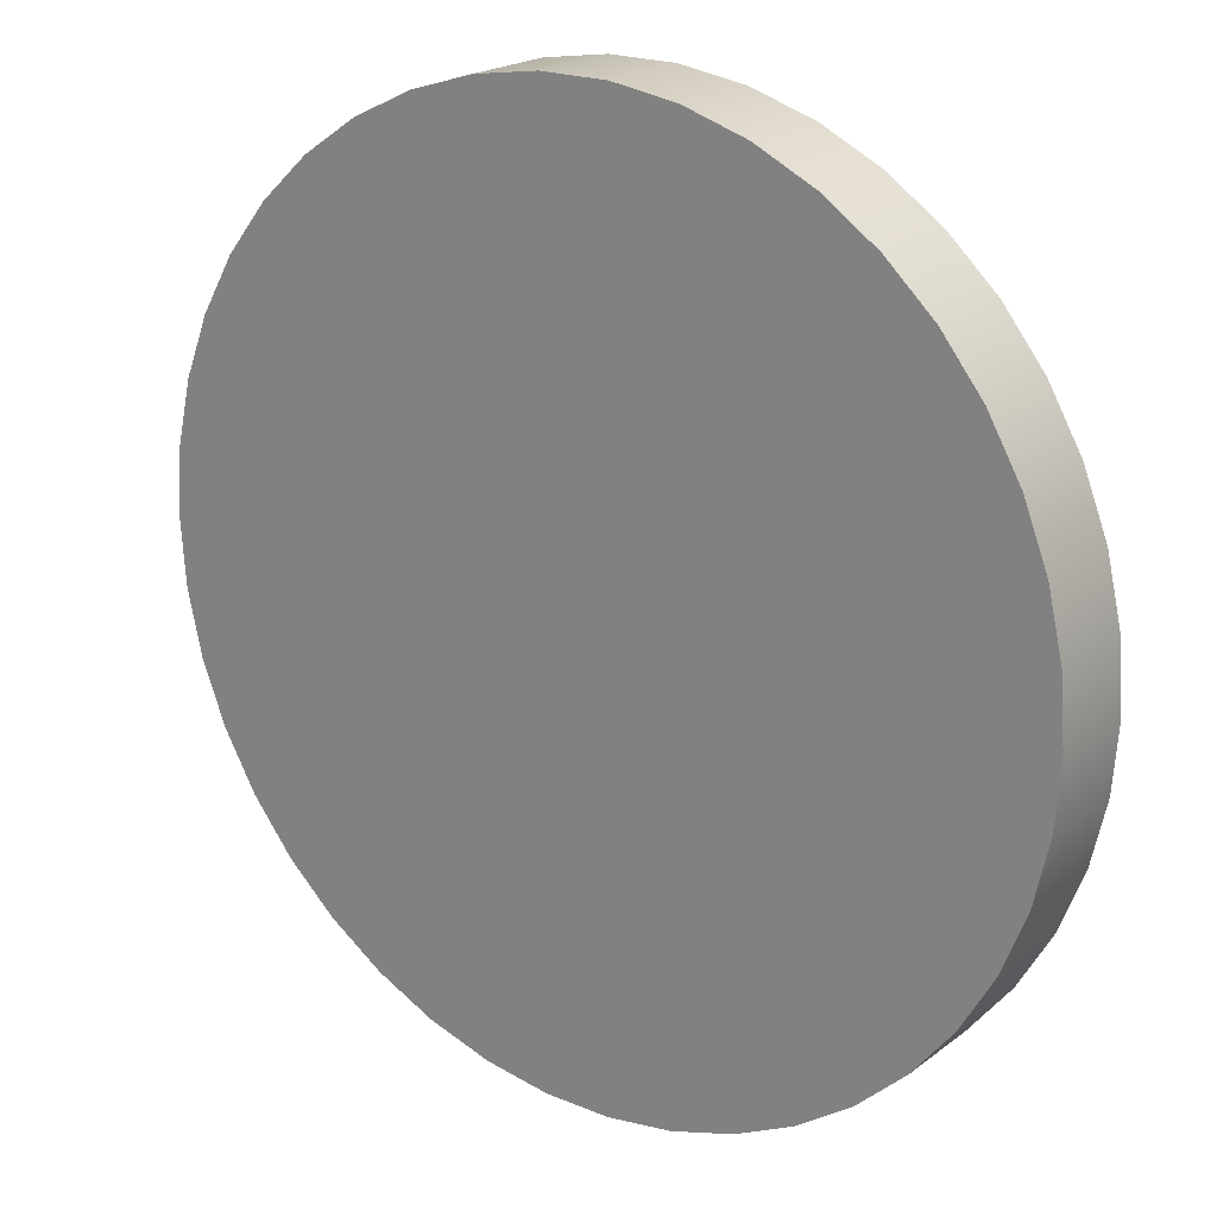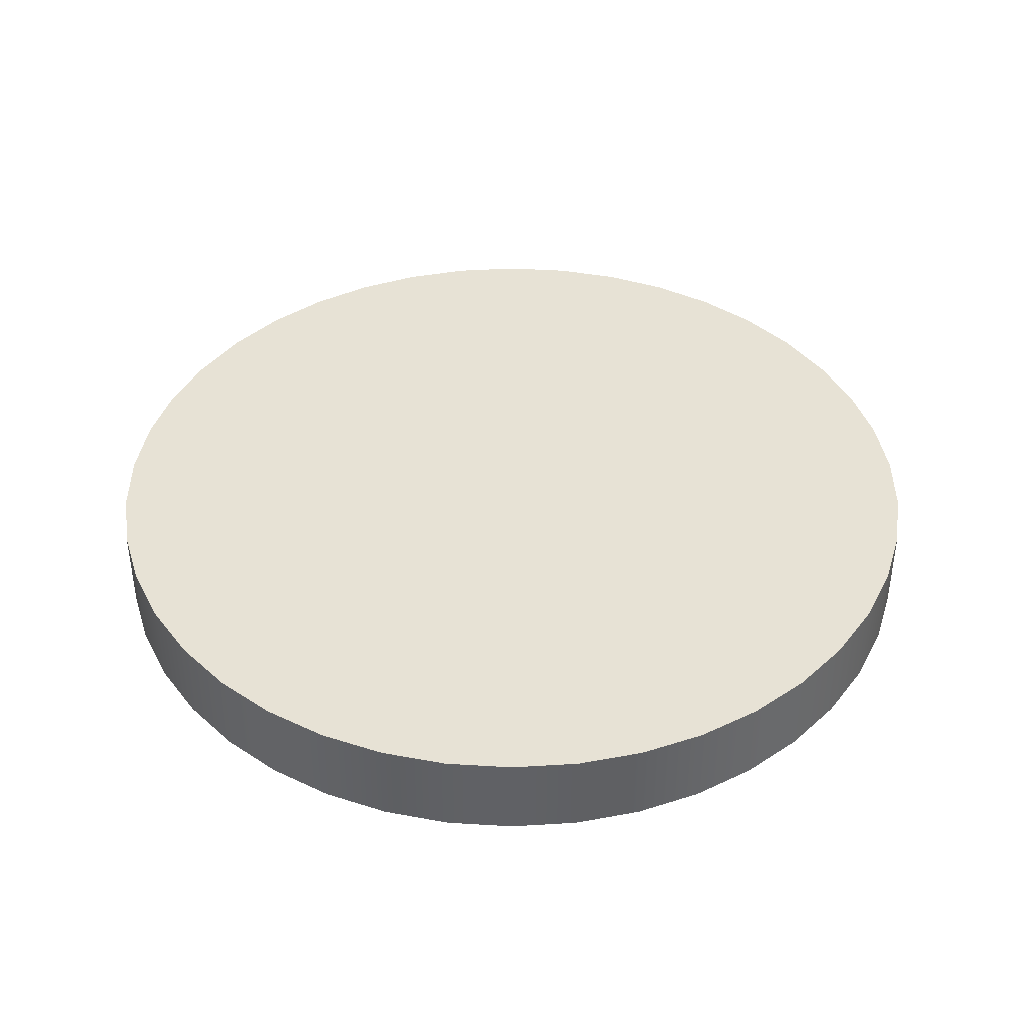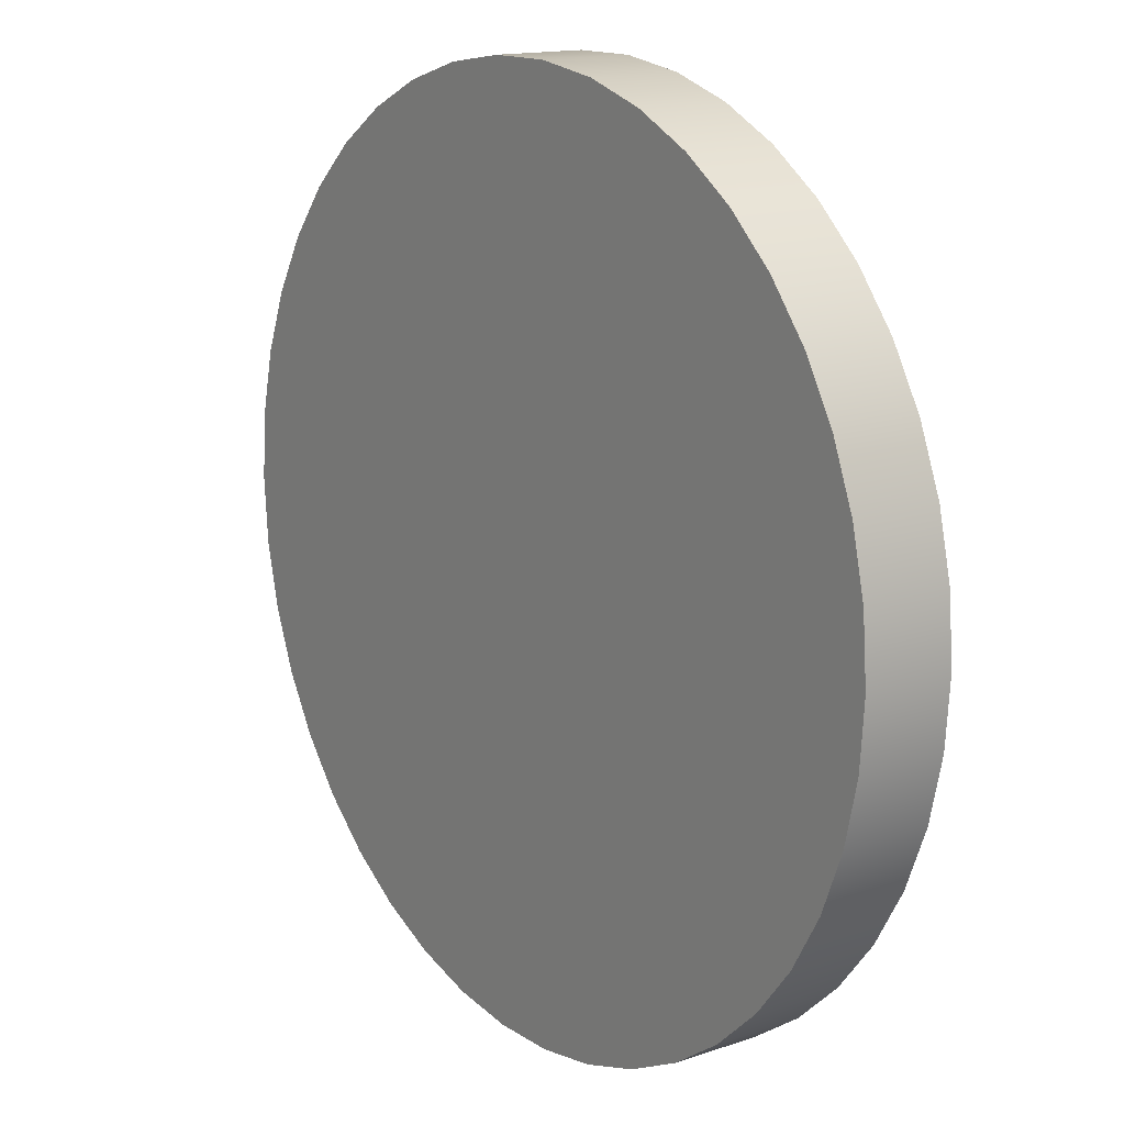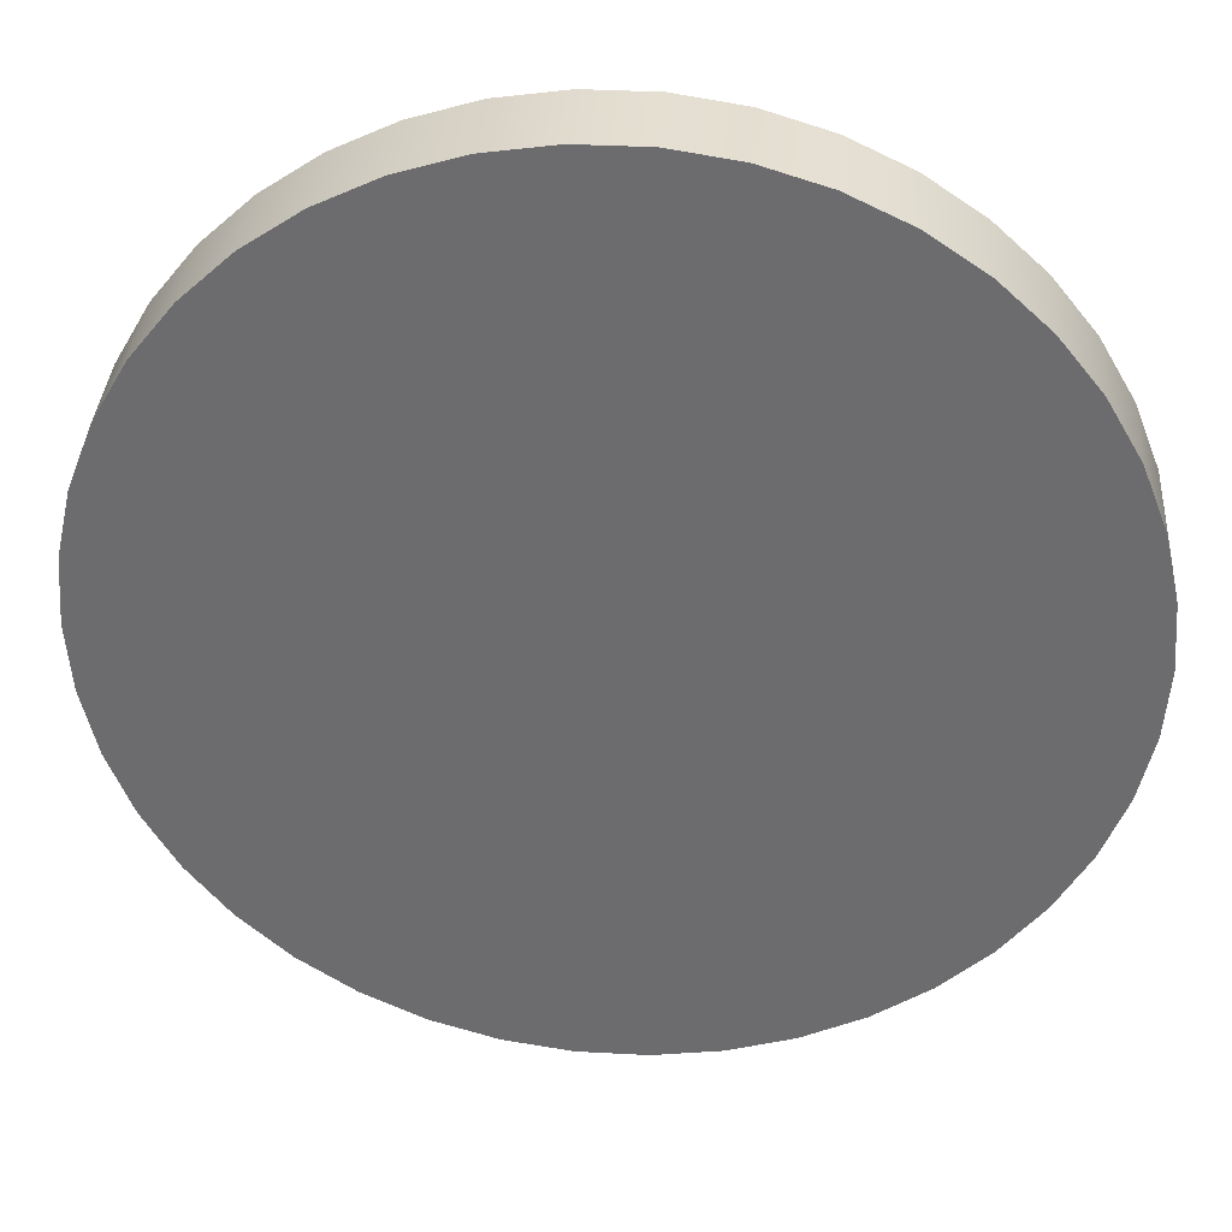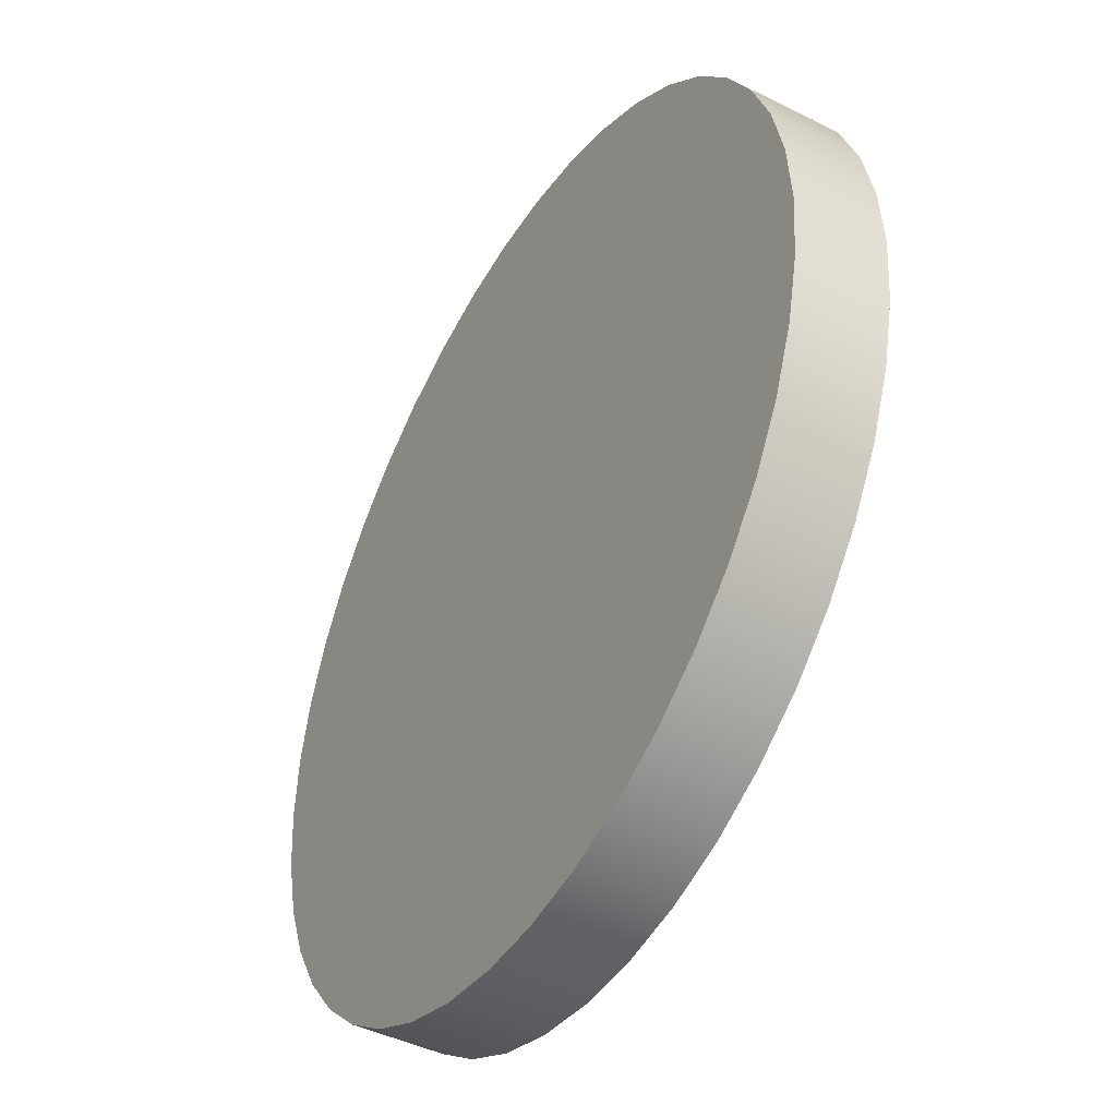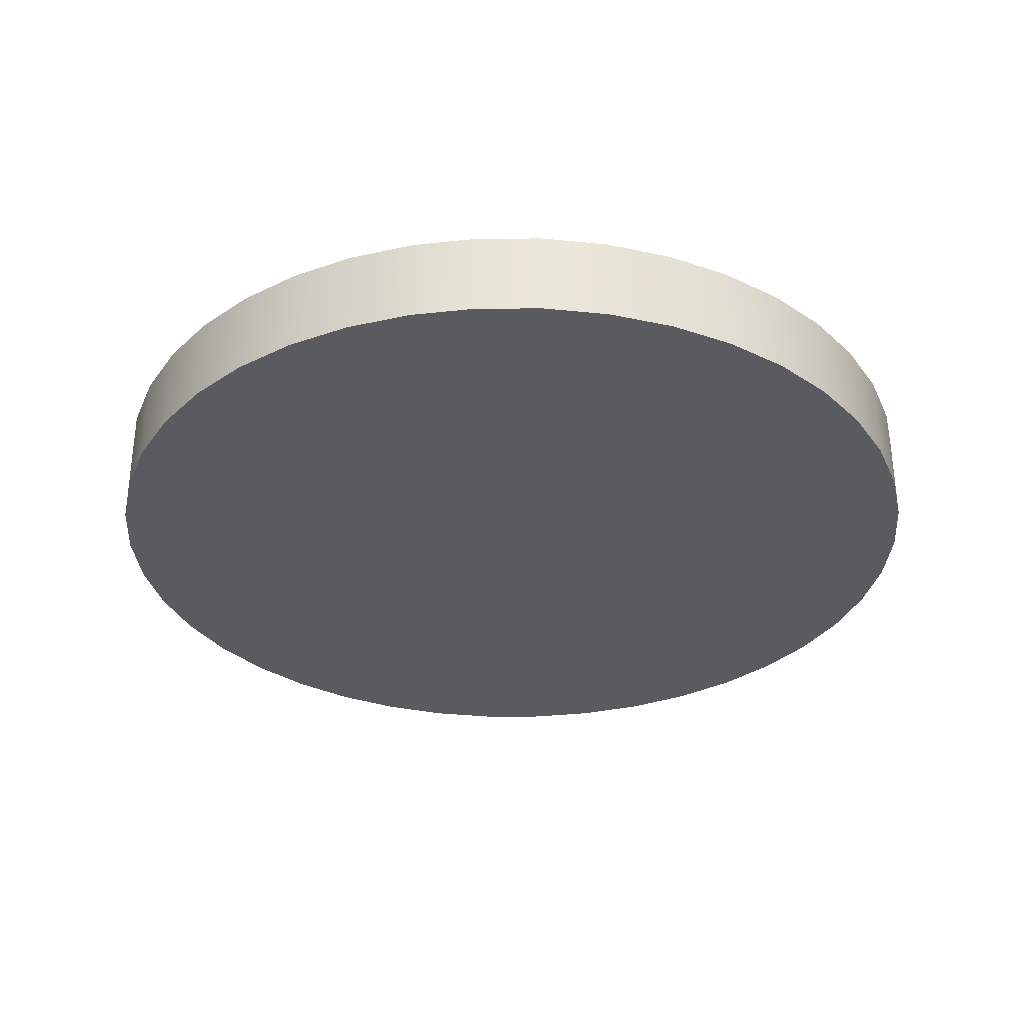
<metadata>
{"format":"obj","ext":"obj","renderer":"f3d","projection":"perspective","resolution":1024,"background":"white","views":[{"elev":20.7,"azim":-143.1,"up":"+Y"},{"elev":40.5,"azim":90.0,"up":"+Z"},{"elev":14.9,"azim":53.7,"up":"+Y"},{"elev":35.7,"azim":4.1,"up":"+Y"},{"elev":-44.3,"azim":59.9,"up":"+Y"},{"elev":-32.4,"azim":-128.3,"up":"+Z"}]}
</metadata>
<code>
g Body1
v -100 -0 20
v -98.88 14.9 20
v -95.56 29.48 20
v -90.1 43.39 20
v -82.62 56.33 20
v -73.31 68.02 20
v -62.35 78.18 20
v -50 86.6 20
v -36.53 93.09 20
v -22.25 97.49 20
v -7.473 99.72 20
v 7.473 99.72 20
v 22.25 97.49 20
v 36.53 93.09 20
v 50 86.6 20
v 62.35 78.18 20
v 73.31 68.02 20
v 82.62 56.33 20
v 90.1 43.39 20
v 95.56 29.48 20
v 98.88 14.9 20
v 100 0 20
v 98.88 -14.9 20
v 95.56 -29.48 20
v 90.1 -43.39 20
v 82.62 -56.33 20
v 73.31 -68.02 20
v 62.35 -78.18 20
v 50 -86.6 20
v 36.53 -93.09 20
v 22.25 -97.49 20
v 7.473 -99.72 20
v -7.473 -99.72 20
v -22.25 -97.49 20
v -36.53 -93.09 20
v -50 -86.6 20
v -62.35 -78.18 20
v -73.31 -68.02 20
v -82.62 -56.33 20
v -90.1 -43.39 20
v -95.56 -29.48 20
v -98.88 -14.9 20
v -100 -0 0
v -98.88 -14.9 0
v -95.56 -29.48 0
v -90.1 -43.39 0
v -82.62 -56.33 0
v -73.31 -68.02 0
v -62.35 -78.18 0
v -50 -86.6 0
v -36.53 -93.09 0
v -22.25 -97.49 0
v -7.473 -99.72 0
v 7.473 -99.72 0
v 22.25 -97.49 0
v 36.53 -93.09 0
v 50 -86.6 0
v 62.35 -78.18 0
v 73.31 -68.02 0
v 82.62 -56.33 0
v 90.1 -43.39 0
v 95.56 -29.48 0
v 98.88 -14.9 0
v 100 0 0
v 98.88 14.9 0
v 95.56 29.48 0
v 90.1 43.39 0
v 82.62 56.33 0
v 73.31 68.02 0
v 62.35 78.18 0
v 50 86.6 0
v 36.53 93.09 0
v 22.25 97.49 0
v 7.473 99.72 0
v -7.473 99.72 0
v -22.25 97.49 0
v -36.53 93.09 0
v -50 86.6 0
v -62.35 78.18 0
v -73.31 68.02 0
v -82.62 56.33 0
v -90.1 43.39 0
v -95.56 29.48 0
v -98.88 14.9 0
f 2 84 1
f 1 84 43
f 1 43 42
f 42 43 44
f 42 44 41
f 41 44 45
f 41 45 40
f 40 45 46
f 40 46 39
f 39 46 47
f 39 47 38
f 38 47 48
f 38 48 37
f 37 48 49
f 37 49 36
f 36 49 50
f 36 50 35
f 35 50 51
f 35 51 34
f 34 51 52
f 34 52 33
f 33 52 53
f 33 53 32
f 32 53 54
f 32 54 31
f 31 54 55
f 31 55 30
f 30 55 56
f 30 56 29
f 29 56 57
f 29 57 28
f 28 57 58
f 28 58 27
f 27 58 59
f 27 59 26
f 26 59 60
f 26 60 25
f 25 60 61
f 25 61 24
f 24 61 62
f 24 62 23
f 23 62 63
f 23 63 22
f 22 63 64
f 22 64 21
f 21 64 65
f 21 65 20
f 20 65 66
f 20 66 19
f 19 66 67
f 19 67 18
f 18 67 68
f 18 68 17
f 17 68 69
f 17 69 16
f 16 69 70
f 16 70 15
f 15 70 71
f 15 71 14
f 14 71 72
f 14 72 13
f 13 72 73
f 13 73 12
f 12 73 74
f 12 74 11
f 11 74 75
f 11 75 10
f 10 75 76
f 10 76 9
f 9 76 77
f 9 77 8
f 8 77 78
f 8 78 7
f 7 78 79
f 7 79 6
f 6 79 80
f 6 80 5
f 5 80 81
f 5 81 4
f 4 81 82
f 4 82 3
f 3 82 83
f 3 83 2
f 2 83 84
f 42 23 1
f 1 23 22
f 1 22 2
f 2 22 21
f 2 21 3
f 3 21 20
f 3 20 4
f 4 20 19
f 4 19 5
f 5 19 18
f 5 18 6
f 6 18 17
f 6 17 7
f 7 17 16
f 7 16 8
f 8 16 15
f 8 15 9
f 9 15 14
f 9 14 10
f 10 14 13
f 10 13 11
f 11 13 12
f 23 42 24
f 24 42 41
f 24 41 25
f 25 41 40
f 25 40 26
f 26 40 39
f 26 39 27
f 27 39 38
f 27 38 28
f 28 38 37
f 28 37 29
f 29 37 36
f 29 36 30
f 30 36 35
f 30 35 31
f 31 35 34
f 31 34 32
f 32 34 33
f 84 65 43
f 43 65 64
f 43 64 44
f 44 64 63
f 44 63 45
f 45 63 62
f 45 62 46
f 46 62 61
f 46 61 47
f 47 61 60
f 47 60 48
f 48 60 59
f 48 59 49
f 49 59 58
f 49 58 50
f 50 58 57
f 50 57 51
f 51 57 56
f 51 56 52
f 52 56 55
f 52 55 53
f 53 55 54
f 65 84 66
f 66 84 83
f 66 83 67
f 67 83 82
f 67 82 68
f 68 82 81
f 68 81 69
f 69 81 80
f 69 80 70
f 70 80 79
f 70 79 71
f 71 79 78
f 71 78 72
f 72 78 77
f 72 77 73
f 73 77 76
f 73 76 74
f 74 76 75

</code>
